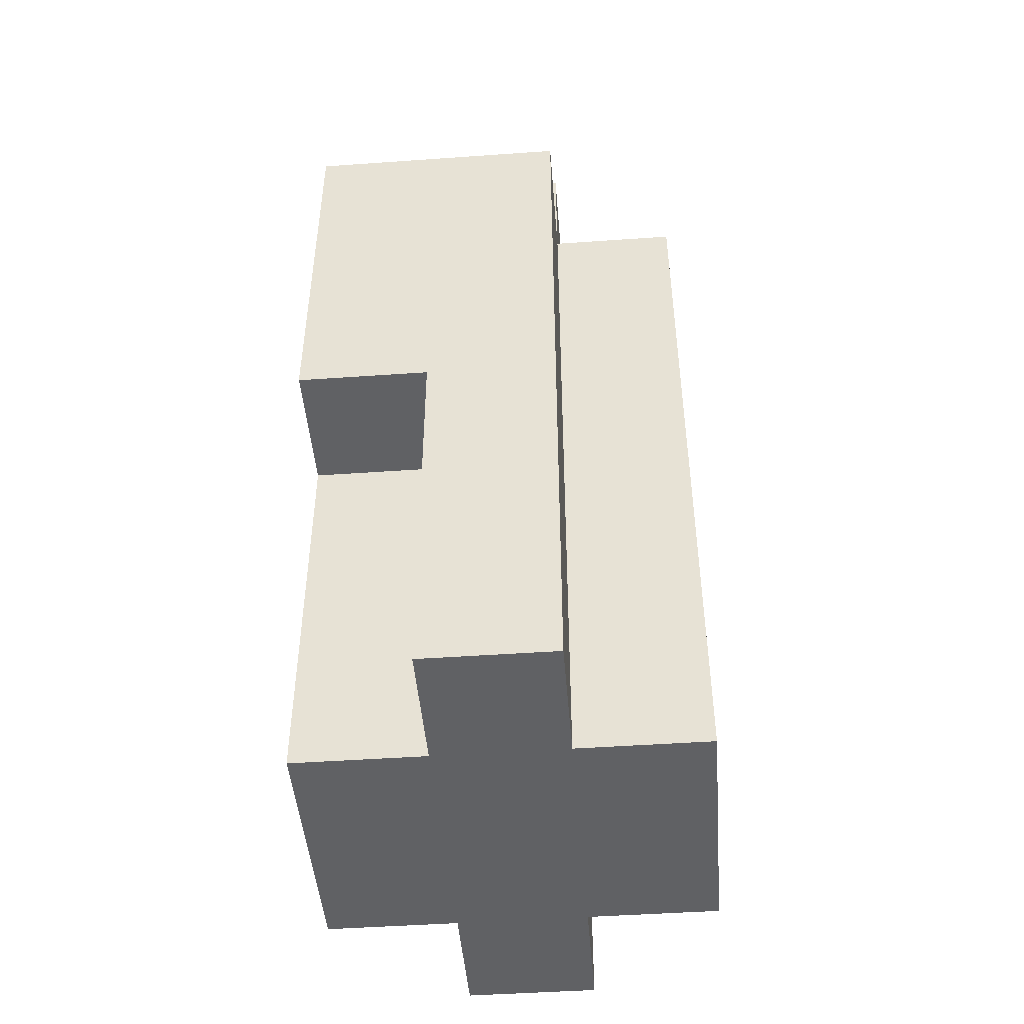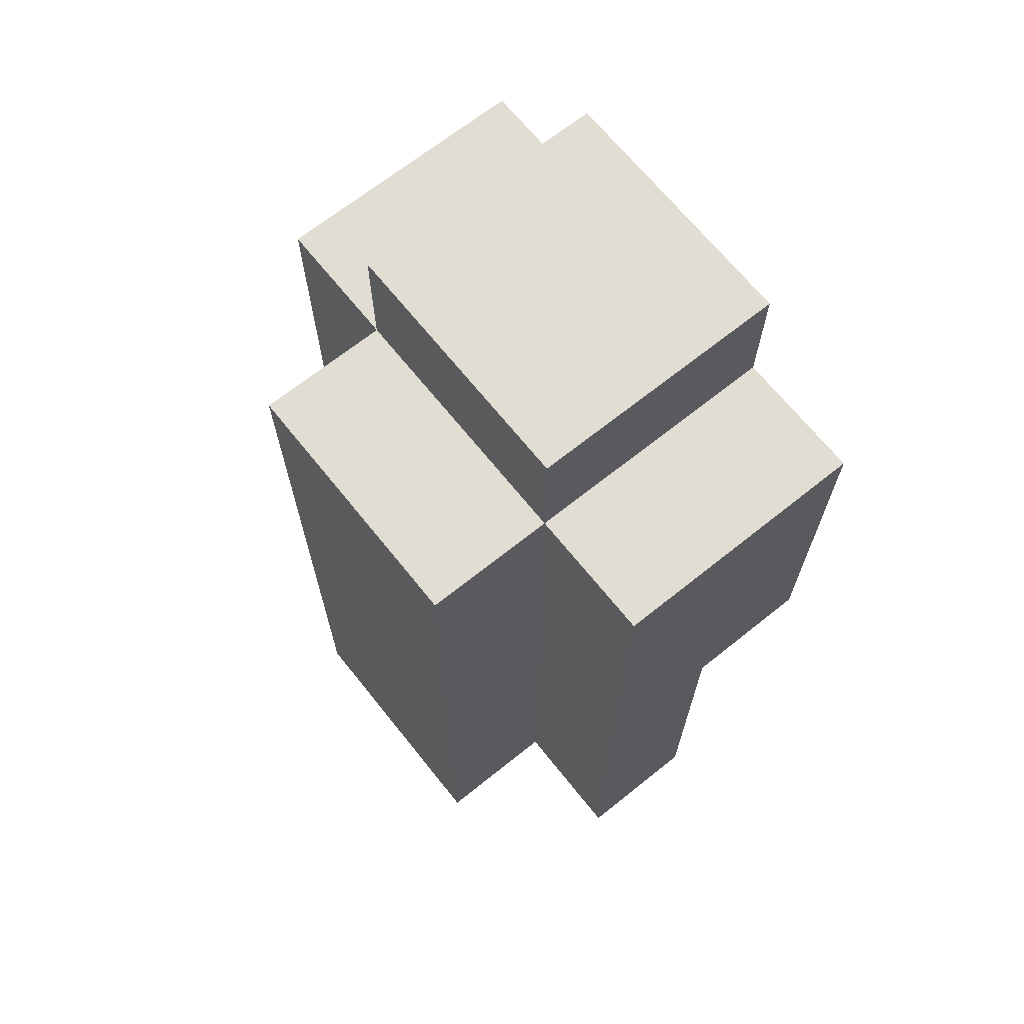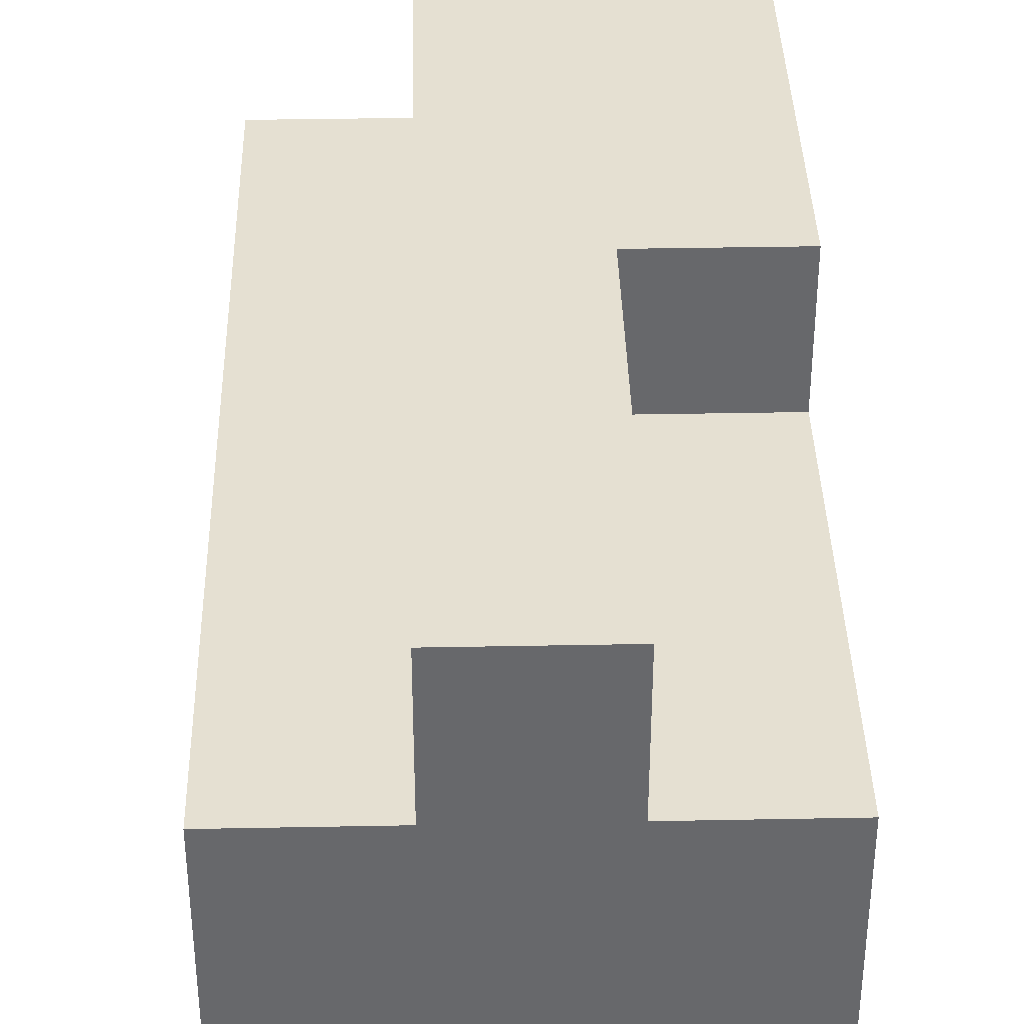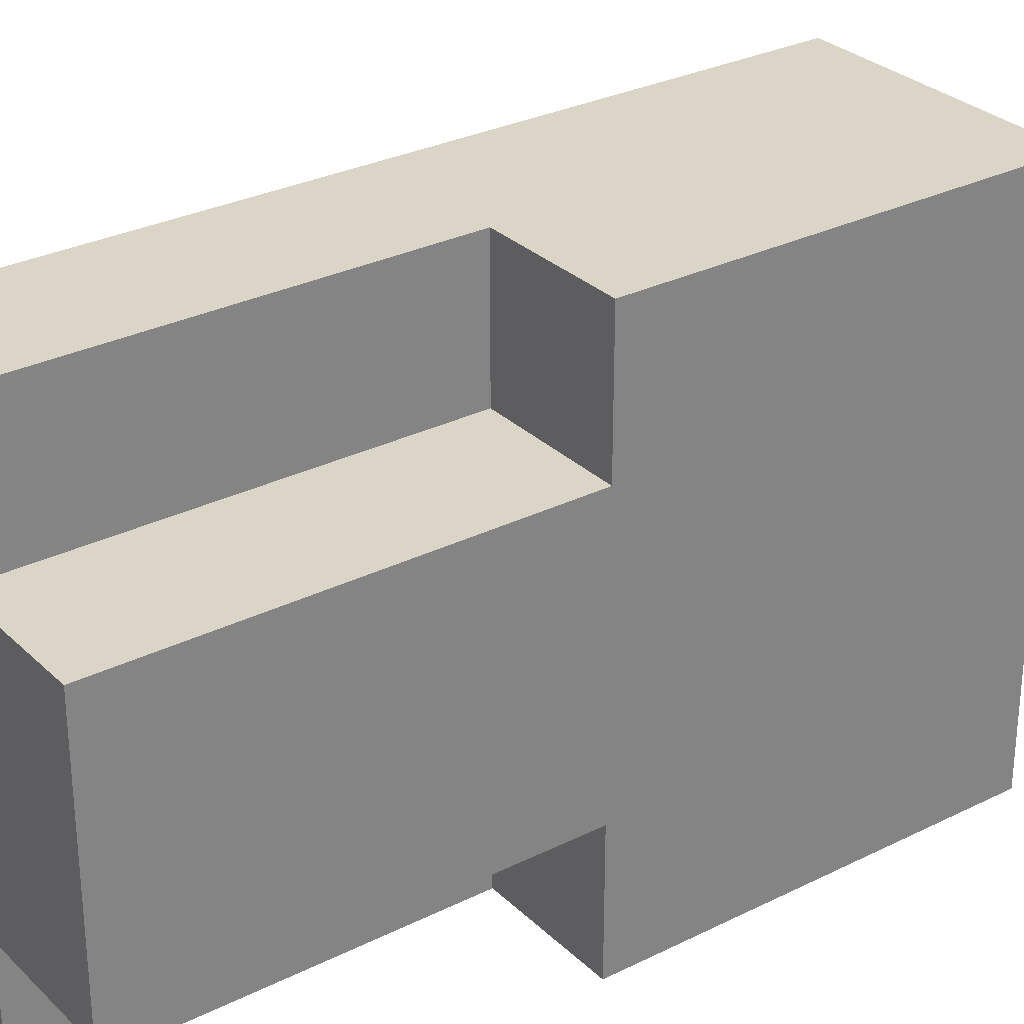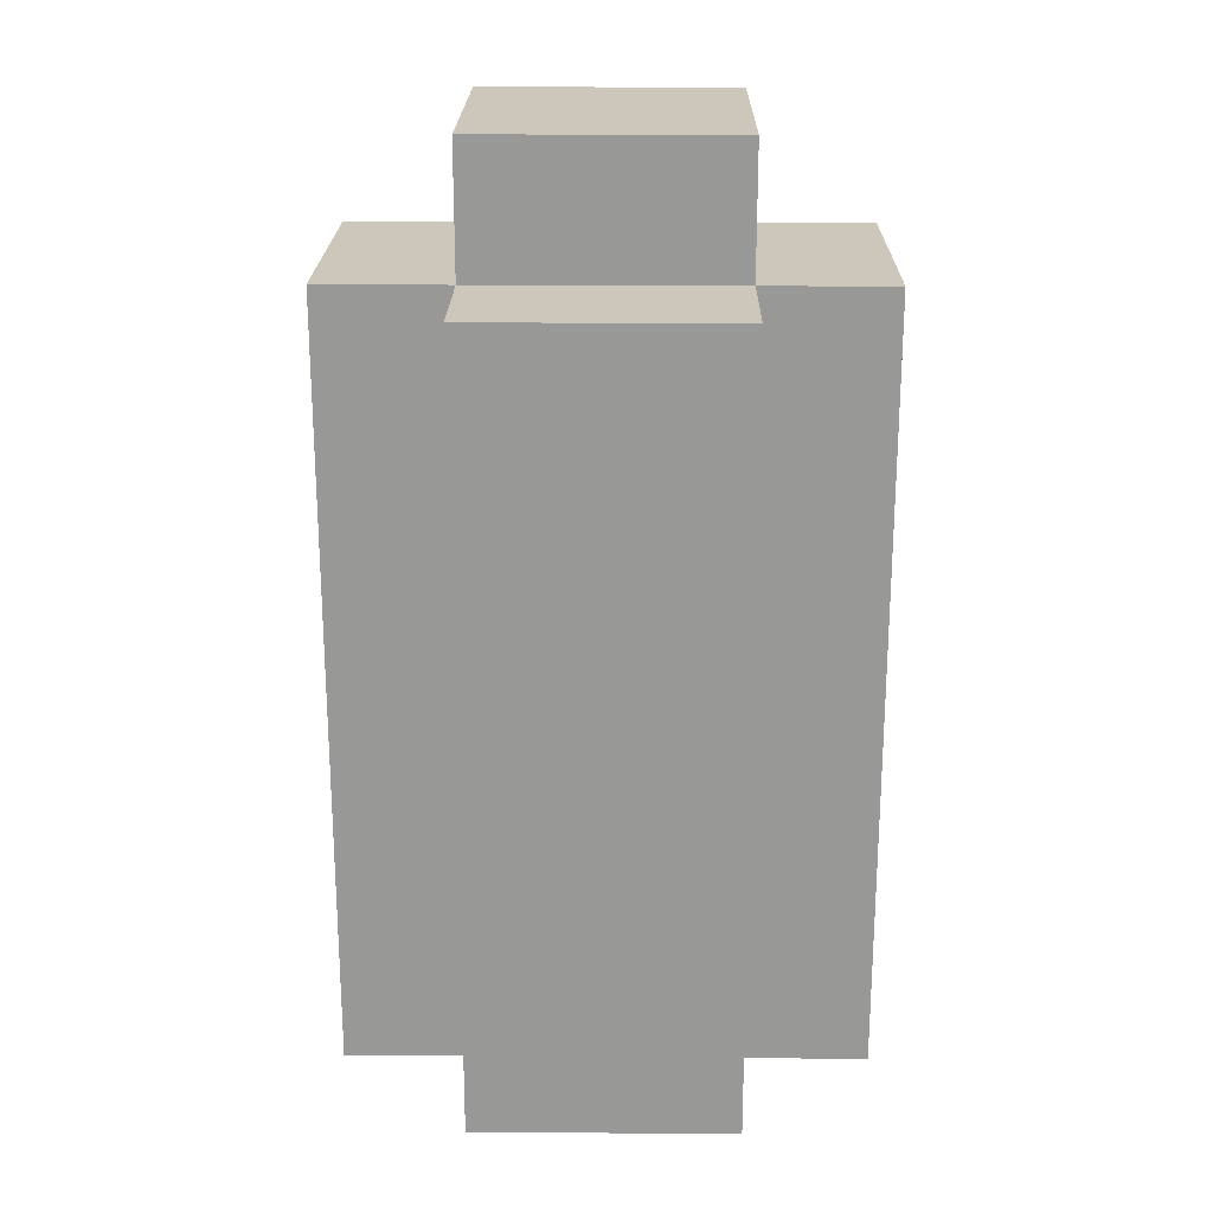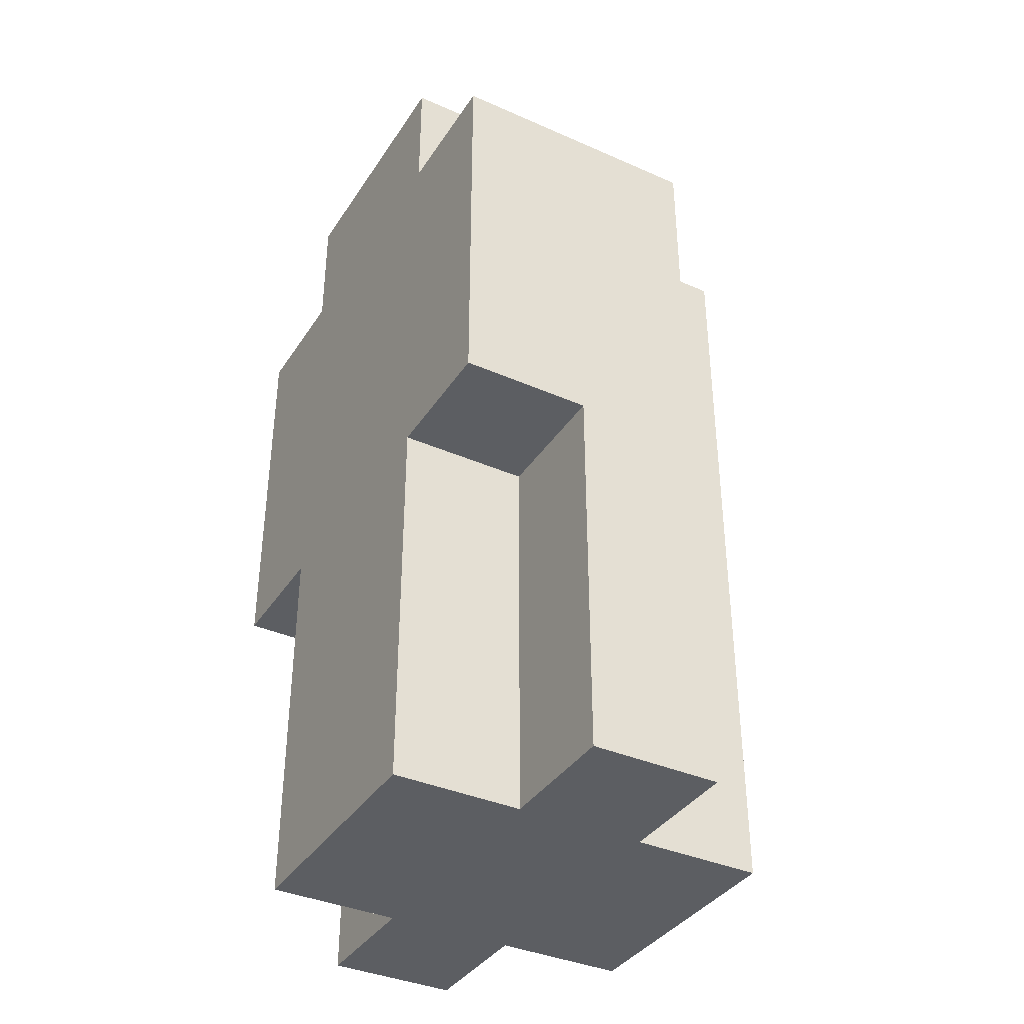
<metadata>
{"format":"obj","ext":"obj","renderer":"f3d","projection":"perspective","resolution":1024,"background":"white","views":[{"elev":-46.8,"azim":-175.4,"up":"+Y"},{"elev":68.1,"azim":-38.7,"up":"+Y"},{"elev":37.6,"azim":-1.4,"up":"+Z"},{"elev":29.6,"azim":53.8,"up":"+Z"},{"elev":21.5,"azim":-89.2,"up":"+Y"},{"elev":-37.5,"azim":150.6,"up":"+Y"}]}
</metadata>
<code>
o arm_up_lgt_med_1_2_3_sh_ja_du_color
v -0.7 1.8 0.1
v -0.7 1.8 -0.1
v -0.7 2.4 0.1
v -0.7 2.4 -0.1
v -0.6 1.8 0.2
v -0.6 1.8 0.1
v -0.6 1.8 -0.1
v -0.6 1.8 -0.2
v -0.6 2.4 0.2
v -0.6 2.4 0.1
v -0.6 2.4 -0.1
v -0.6 2.4 -0.2
v -0.6 2.5 0.1
v -0.6 2.5 -0.1
v -0.5 1.8 0.2
v -0.5 1.8 0.1
v -0.5 1.8 -0.1
v -0.5 1.8 -0.2
v -0.5 2.1 0.2
v -0.5 2.1 0.1
v -0.5 2.1 -0.1
v -0.5 2.1 -0.2
v -0.4 1.8 0.1
v -0.4 1.8 -0.1
v -0.4 2.1 0.2
v -0.4 2.1 0.1
v -0.4 2.1 -0.1
v -0.4 2.1 -0.2
v -0.4 2.4 0.2
v -0.4 2.4 0.1
v -0.4 2.4 -0.1
v -0.4 2.4 -0.2
v -0.4 2.5 0.1
v -0.4 2.5 -0.1
v -0.6 1.8 0.2
v -0.6 2.4 0.2
v -0.5 1.8 0.2
v -0.5 2.1 0.2
v -0.4 2.1 0.2
v -0.4 2.4 0.2
v -0.7 1.8 0.1
v -0.7 2.4 0.1
v -0.6 1.8 0.1
v -0.6 2.4 0.1
v -0.6 2.5 0.1
v -0.5 1.8 0.1
v -0.5 2.1 0.1
v -0.4 1.8 0.1
v -0.4 2.1 0.1
v -0.4 2.4 0.1
v -0.4 2.5 0.1
v -0.7 1.8 -0.1
v -0.7 2.4 -0.1
v -0.6 1.8 -0.1
v -0.6 2.4 -0.1
v -0.6 2.5 -0.1
v -0.5 1.8 -0.1
v -0.5 2.1 -0.1
v -0.4 1.8 -0.1
v -0.4 2.1 -0.1
v -0.4 2.4 -0.1
v -0.4 2.5 -0.1
v -0.6 1.8 -0.2
v -0.6 2.4 -0.2
v -0.5 1.8 -0.2
v -0.5 2.1 -0.2
v -0.4 2.1 -0.2
v -0.4 2.4 -0.2
v -0.6 1.8 0.2
v -0.5 1.8 0.2
v -0.7 1.8 0.1
v -0.6 1.8 0.1
v -0.5 1.8 0.1
v -0.4 1.8 0.1
v -0.7 1.8 -0.1
v -0.6 1.8 -0.1
v -0.5 1.8 -0.1
v -0.4 1.8 -0.1
v -0.6 1.8 -0.2
v -0.5 1.8 -0.2
v -0.5 2.1 0.2
v -0.4 2.1 0.2
v -0.5 2.1 0.1
v -0.4 2.1 0.1
v -0.5 2.1 -0.1
v -0.4 2.1 -0.1
v -0.5 2.1 -0.2
v -0.4 2.1 -0.2
v -0.6 2.4 0.2
v -0.4 2.4 0.2
v -0.7 2.4 0.1
v -0.6 2.4 0.1
v -0.4 2.4 0.1
v -0.7 2.4 -0.1
v -0.6 2.4 -0.1
v -0.4 2.4 -0.1
v -0.6 2.4 -0.2
v -0.4 2.4 -0.2
v -0.6 2.5 0.1
v -0.4 2.5 0.1
v -0.6 2.5 -0.1
v -0.4 2.5 -0.1
f 3 2 1
f 4 2 3
f 9 6 5
f 10 6 9
f 11 8 7
f 12 8 11
f 13 11 10
f 14 11 13
f 15 16 19
f 19 16 20
f 17 18 21
f 21 18 22
f 23 24 26
f 26 24 27
f 25 26 29
f 27 28 29
f 26 27 29
f 29 28 30
f 30 28 31
f 31 28 32
f 30 31 33
f 33 31 34
f 37 36 35
f 38 36 37
f 39 36 38
f 40 36 39
f 43 42 41
f 44 42 43
f 48 47 46
f 49 47 48
f 50 45 44
f 51 45 50
f 52 53 54
f 54 53 55
f 57 58 59
f 59 58 60
f 55 56 61
f 61 56 62
f 63 64 65
f 65 64 66
f 66 64 67
f 67 64 68
f 72 70 69
f 73 70 72
f 75 72 71
f 75 74 73
f 75 73 72
f 76 74 75
f 77 74 76
f 78 74 77
f 79 77 76
f 80 77 79
f 83 82 81
f 84 82 83
f 87 86 85
f 88 86 87
f 89 90 92
f 92 90 93
f 91 92 94
f 94 92 95
f 95 96 97
f 97 96 98
f 99 100 101
f 101 100 102

</code>
